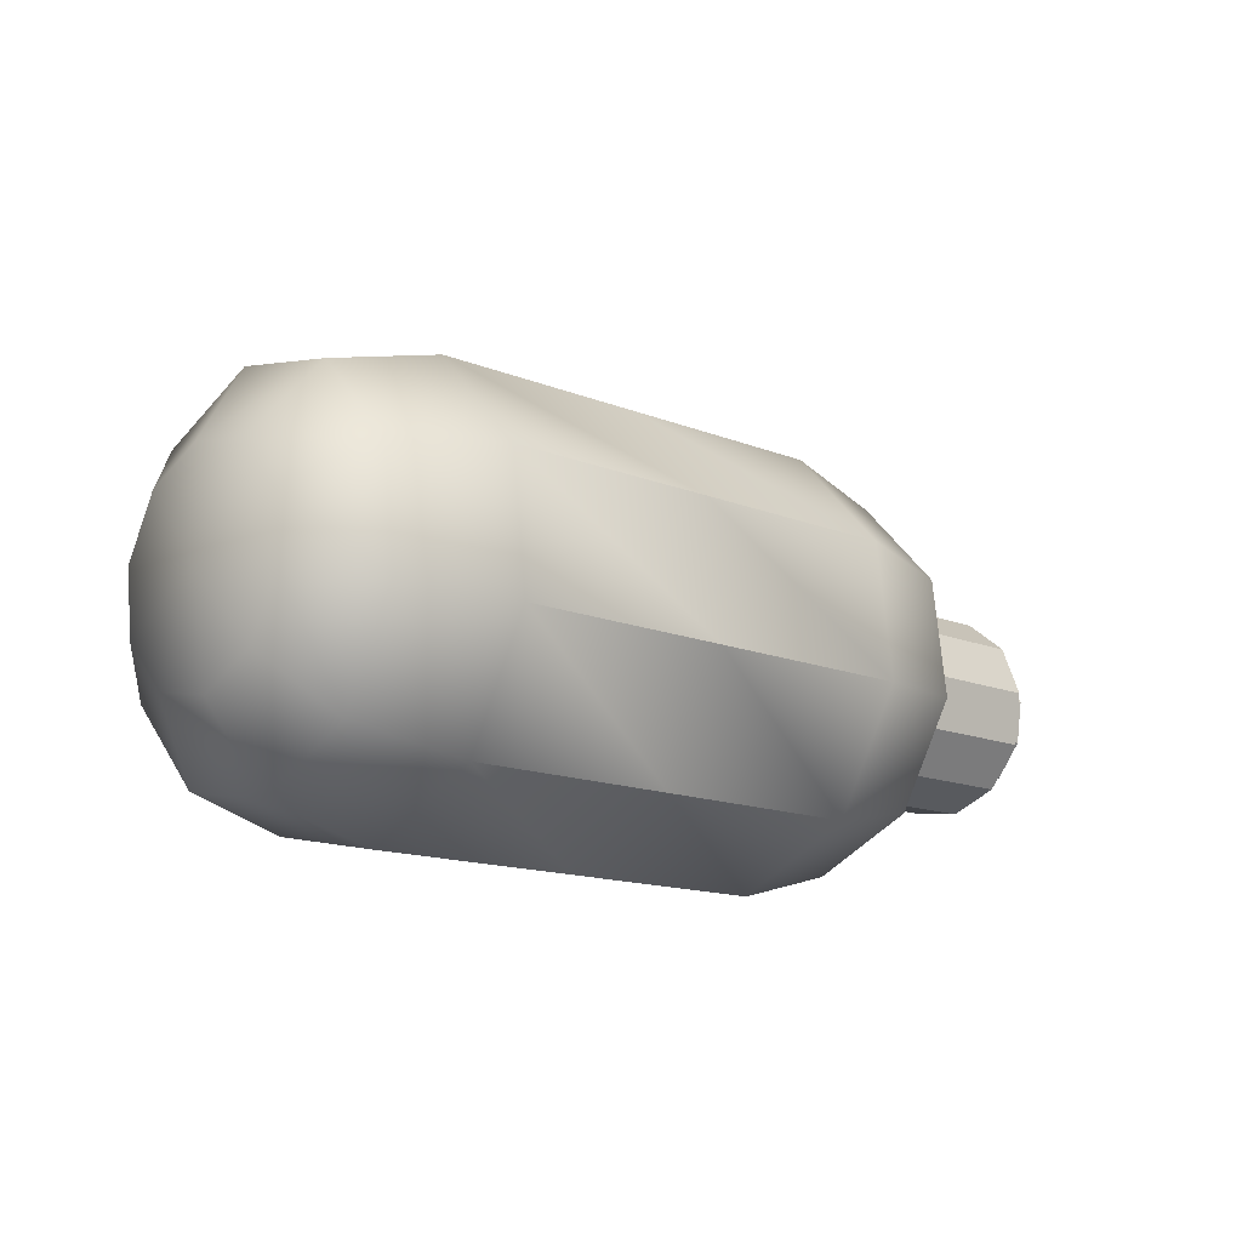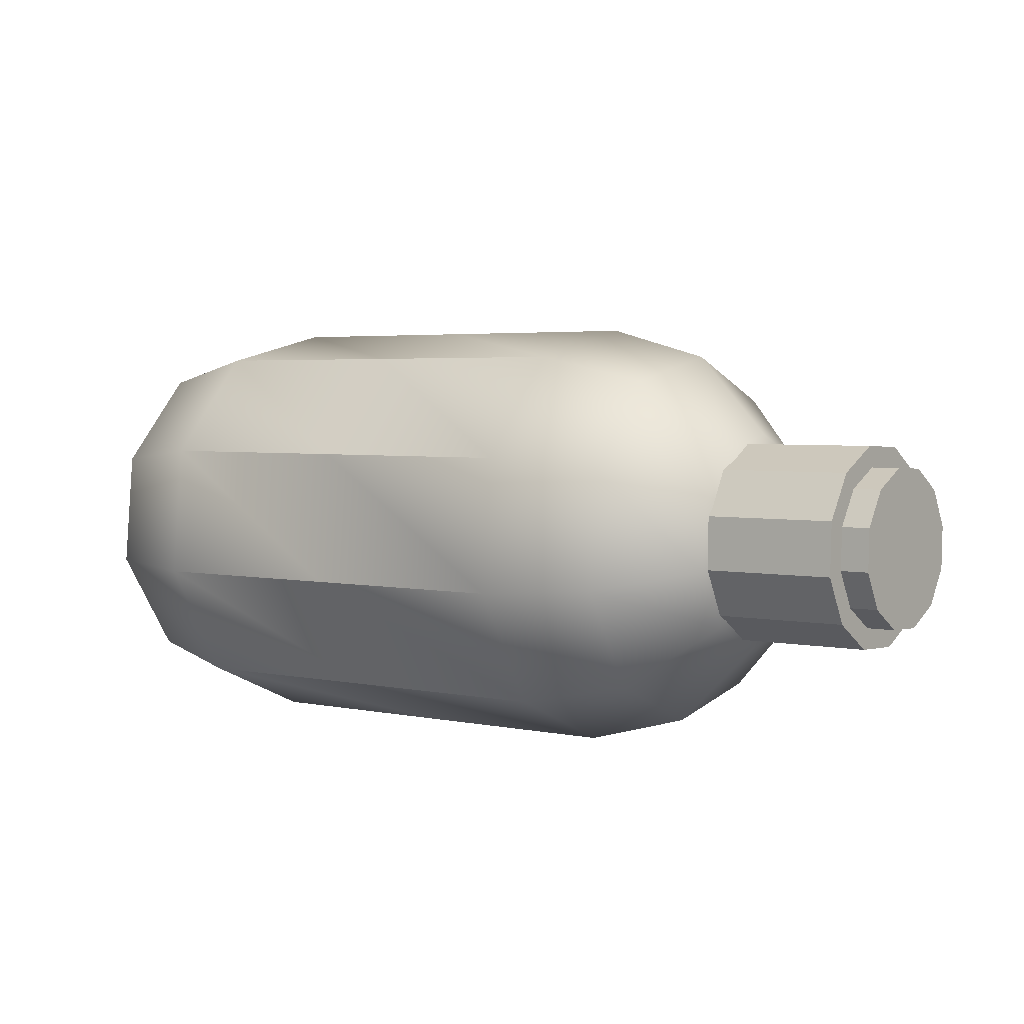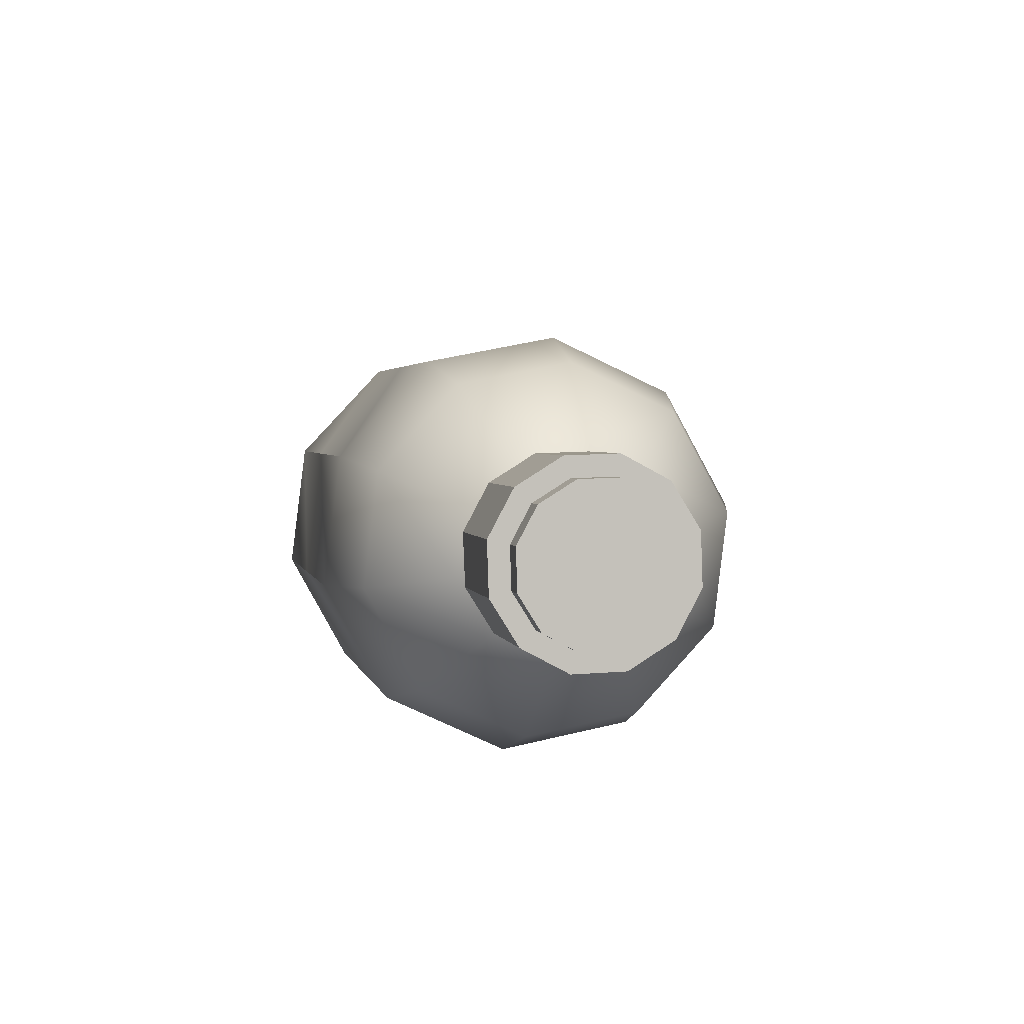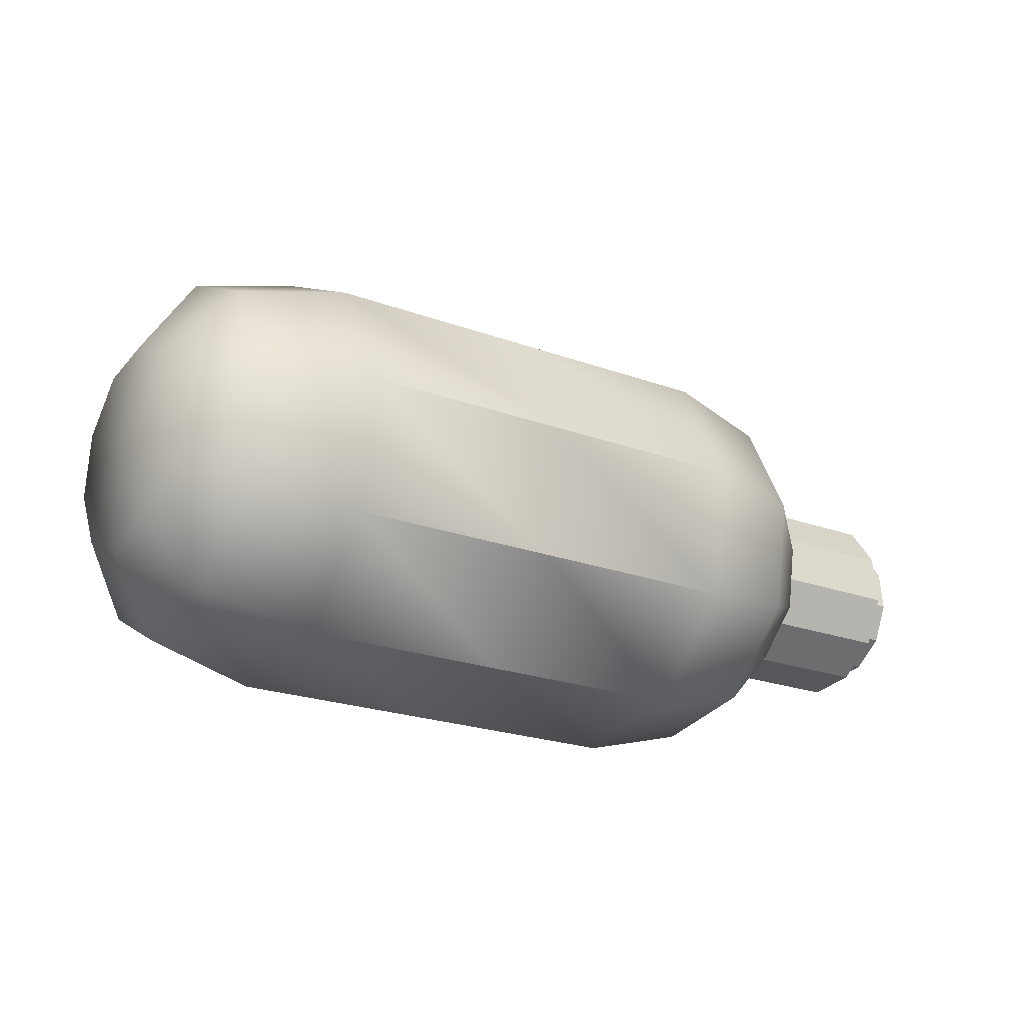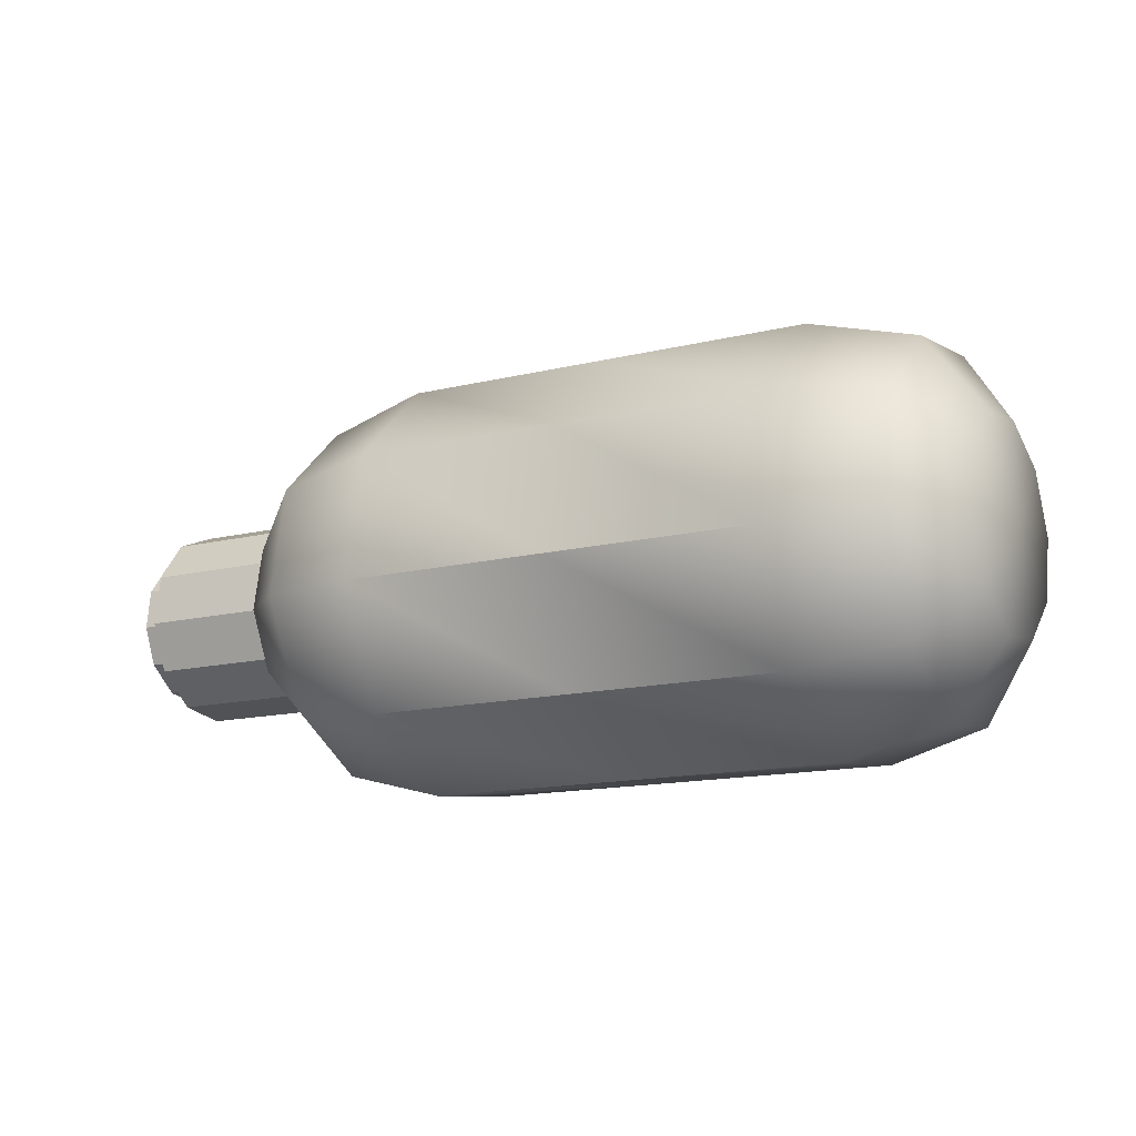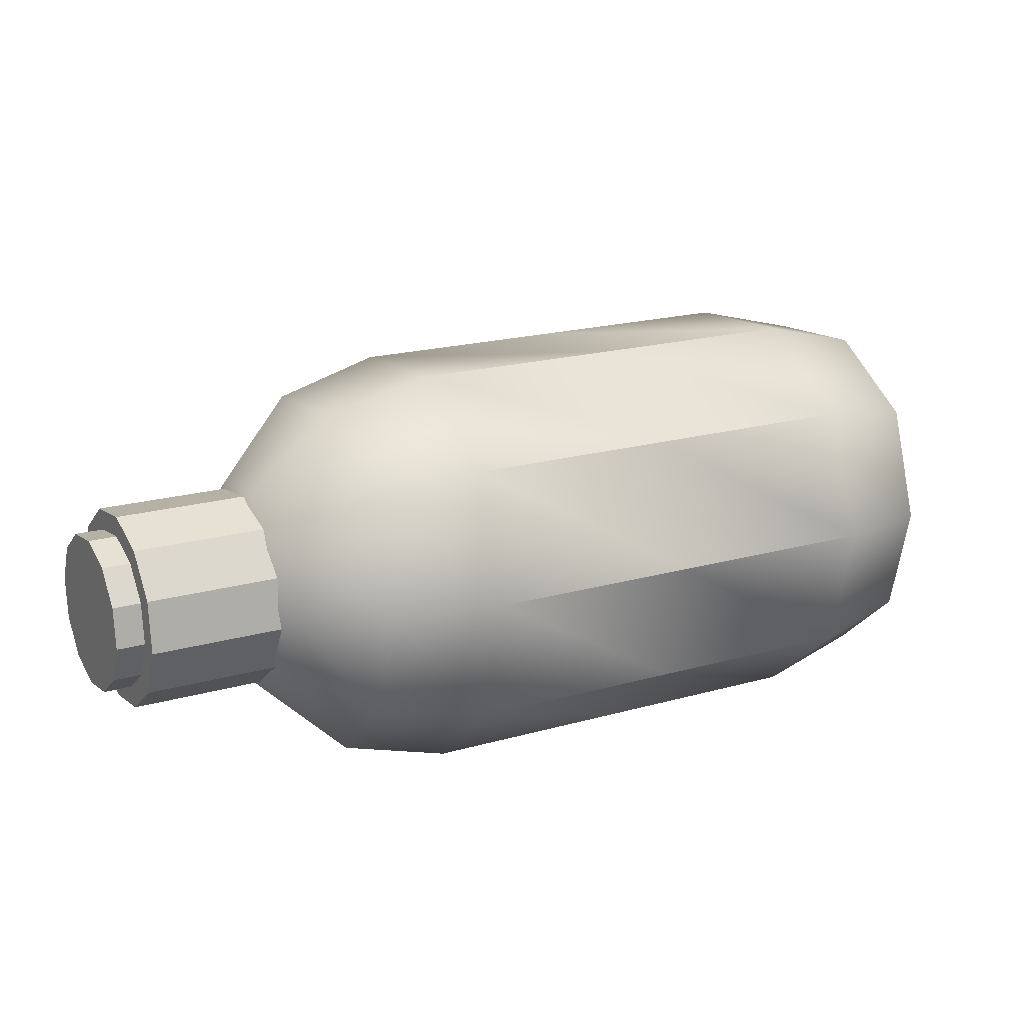
<metadata>
{"format":"obj","ext":"obj","renderer":"f3d","projection":"perspective","resolution":1024,"background":"white","views":[{"elev":25.8,"azim":-40.5,"up":"+Z"},{"elev":-42.5,"azim":23.2,"up":"+Z"},{"elev":-23.7,"azim":73.8,"up":"+Z"},{"elev":30.2,"azim":-26.9,"up":"+Z"},{"elev":48.6,"azim":-170.1,"up":"+Z"},{"elev":-44.6,"azim":161.3,"up":"+Z"}]}
</metadata>
<code>
g default
v 2.626 -1.92 19.45
v 2.663 -1.739 19.5
v 2.738 -1.627 19.64
v 2.821 -1.627 19.81
v 2.88 -1.739 19.95
v 2.894 -1.92 20.01
v 2.856 -2.101 19.96
v 2.782 -2.213 19.83
v 2.699 -2.213 19.66
v 2.639 -2.101 19.51
v 2.677 -1.932 19.18
v 2.742 -1.618 19.26
v 2.854 -1.423 19.5
v 2.998 -1.423 19.8
v 3.101 -1.617 20.05
v 3.125 -1.931 20.15
v 3.06 -2.245 20.07
v 2.931 -2.439 19.83
v 2.787 -2.439 19.54
v 2.684 -2.245 19.29
v 2.902 -1.953 18.98
v 2.978 -1.591 19.07
v 3.126 -1.367 19.34
v 3.292 -1.367 19.69
v 3.411 -1.591 19.97
v 3.439 -1.953 20.09
v 3.363 -2.316 20
v 3.214 -2.54 19.73
v 3.049 -2.54 19.38
v 2.929 -2.316 19.1
v 3.458 -1.999 18.71
v 3.533 -1.636 18.8
v 3.682 -1.412 19.08
v 3.848 -1.412 19.42
v 3.967 -1.636 19.71
v 3.994 -1.999 19.82
v 3.919 -2.361 19.73
v 3.77 -2.585 19.46
v 3.604 -2.585 19.11
v 3.485 -2.361 18.83
v 4.014 -2.044 18.44
v 4.089 -1.681 18.54
v 4.238 -1.457 18.81
v 4.404 -1.457 19.15
v 4.523 -1.682 19.44
v 4.55 -2.044 19.56
v 4.475 -2.407 19.46
v 4.326 -2.631 19.19
v 4.16 -2.631 18.85
v 4.041 -2.407 18.56
v 4.328 -2.067 18.38
v 4.393 -1.753 18.47
v 4.522 -1.559 18.7
v 4.665 -1.559 19
v 4.769 -1.753 19.25
v 4.792 -2.067 19.35
v 4.727 -2.381 19.27
v 4.598 -2.575 19.03
v 4.454 -2.575 18.73
v 4.351 -2.381 18.49
v 4.629 -2.083 18.49
v 4.667 -1.902 18.54
v 4.741 -1.79 18.67
v 4.824 -1.79 18.84
v 4.884 -1.902 18.99
v 4.897 -2.083 19.05
v 4.86 -2.265 19
v 4.785 -2.377 18.86
v 4.702 -2.377 18.69
v 4.643 -2.265 18.55
v 2.741 -1.918 19.74
v 4.838 -2.089 18.73
v 4.636 -2.113 18.51
v 4.656 -1.966 18.53
v 4.705 -1.85 18.61
v 4.769 -1.796 18.73
v 4.832 -1.82 18.87
v 4.876 -1.914 18.97
v 4.89 -2.053 19.03
v 4.87 -2.201 19.01
v 4.822 -2.317 18.93
v 4.757 -2.37 18.8
v 4.695 -2.347 18.67
v 4.65 -2.253 18.56
v 4.984 -2.142 18.34
v 5.004 -1.994 18.36
v 5.053 -1.878 18.44
v 5.117 -1.825 18.56
v 5.18 -1.848 18.7
v 5.224 -1.942 18.81
v 5.238 -2.082 18.86
v 5.218 -2.229 18.84
v 5.169 -2.345 18.76
v 5.105 -2.399 18.64
v 5.042 -2.375 18.5
v 4.998 -2.281 18.39
v 4.763 -2.083 18.77
v 5.111 -2.112 18.6
v 4.896 -2.126 18.45
v 4.912 -2.01 18.46
v 4.95 -1.918 18.53
v 5.001 -1.875 18.63
v 5.051 -1.894 18.73
v 5.086 -1.968 18.82
v 5.097 -2.078 18.86
v 5.081 -2.195 18.85
v 5.042 -2.287 18.78
v 4.992 -2.329 18.68
v 4.942 -2.311 18.58
v 4.907 -2.236 18.49
v 5.084 -2.142 18.36
v 5.1 -2.025 18.37
v 5.139 -1.933 18.44
v 5.189 -1.891 18.54
v 5.239 -1.909 18.64
v 5.274 -1.984 18.73
v 5.285 -2.094 18.77
v 5.269 -2.211 18.76
v 5.231 -2.302 18.69
v 5.18 -2.345 18.59
v 5.13 -2.326 18.49
v 5.095 -2.252 18.4
v 4.996 -2.102 18.66
v 5.185 -2.118 18.57
g polySurface516
f 1 2 12 11
f 2 3 13 12
f 3 4 14 13
f 4 5 15 14
f 5 6 16 15
f 6 7 17 16
f 7 8 18 17
f 8 9 19 18
f 9 10 20 19
f 10 1 11 20
f 11 12 22 21
f 12 13 23 22
f 13 14 24 23
f 14 15 25 24
f 15 16 26 25
f 16 17 27 26
f 17 18 28 27
f 18 19 29 28
f 19 20 30 29
f 20 11 21 30
f 21 22 32 31
f 22 23 33 32
f 23 24 34 33
f 24 25 35 34
f 25 26 36 35
f 26 27 37 36
f 27 28 38 37
f 28 29 39 38
f 29 30 40 39
f 30 21 31 40
f 31 32 42 41
f 32 33 43 42
f 33 34 44 43
f 34 35 45 44
f 35 36 46 45
f 36 37 47 46
f 37 38 48 47
f 38 39 49 48
f 39 40 50 49
f 40 31 41 50
f 41 42 52 51
f 42 43 53 52
f 43 44 54 53
f 44 45 55 54
f 45 46 56 55
f 46 47 57 56
f 47 48 58 57
f 48 49 59 58
f 49 50 60 59
f 50 41 51 60
f 51 52 62 61
f 52 53 63 62
f 53 54 64 63
f 54 55 65 64
f 55 56 66 65
f 56 57 67 66
f 57 58 68 67
f 58 59 69 68
f 59 60 70 69
f 60 51 61 70
f 2 1 71
f 3 2 71
f 4 3 71
f 5 4 71
f 6 5 71
f 7 6 71
f 8 7 71
f 9 8 71
f 10 9 71
f 1 10 71
f 61 62 72
f 62 63 72
f 63 64 72
f 64 65 72
f 65 66 72
f 66 67 72
f 67 68 72
f 68 69 72
f 69 70 72
f 70 61 72
f 73 74 86 85
f 74 75 87 86
f 75 76 88 87
f 76 77 89 88
f 77 78 90 89
f 78 79 91 90
f 79 80 92 91
f 80 81 93 92
f 81 82 94 93
f 82 83 95 94
f 83 84 96 95
f 84 73 85 96
f 74 73 97
f 75 74 97
f 76 75 97
f 77 76 97
f 78 77 97
f 79 78 97
f 80 79 97
f 81 80 97
f 82 81 97
f 83 82 97
f 84 83 97
f 73 84 97
f 85 86 98
f 86 87 98
f 87 88 98
f 88 89 98
f 89 90 98
f 90 91 98
f 91 92 98
f 92 93 98
f 93 94 98
f 94 95 98
f 95 96 98
f 96 85 98
f 99 100 112 111
f 100 101 113 112
f 101 102 114 113
f 102 103 115 114
f 103 104 116 115
f 104 105 117 116
f 105 106 118 117
f 106 107 119 118
f 107 108 120 119
f 108 109 121 120
f 109 110 122 121
f 110 99 111 122
f 100 99 123
f 101 100 123
f 102 101 123
f 103 102 123
f 104 103 123
f 105 104 123
f 106 105 123
f 107 106 123
f 108 107 123
f 109 108 123
f 110 109 123
f 99 110 123
f 111 112 124
f 112 113 124
f 113 114 124
f 114 115 124
f 115 116 124
f 116 117 124
f 117 118 124
f 118 119 124
f 119 120 124
f 120 121 124
f 121 122 124
f 122 111 124

</code>
